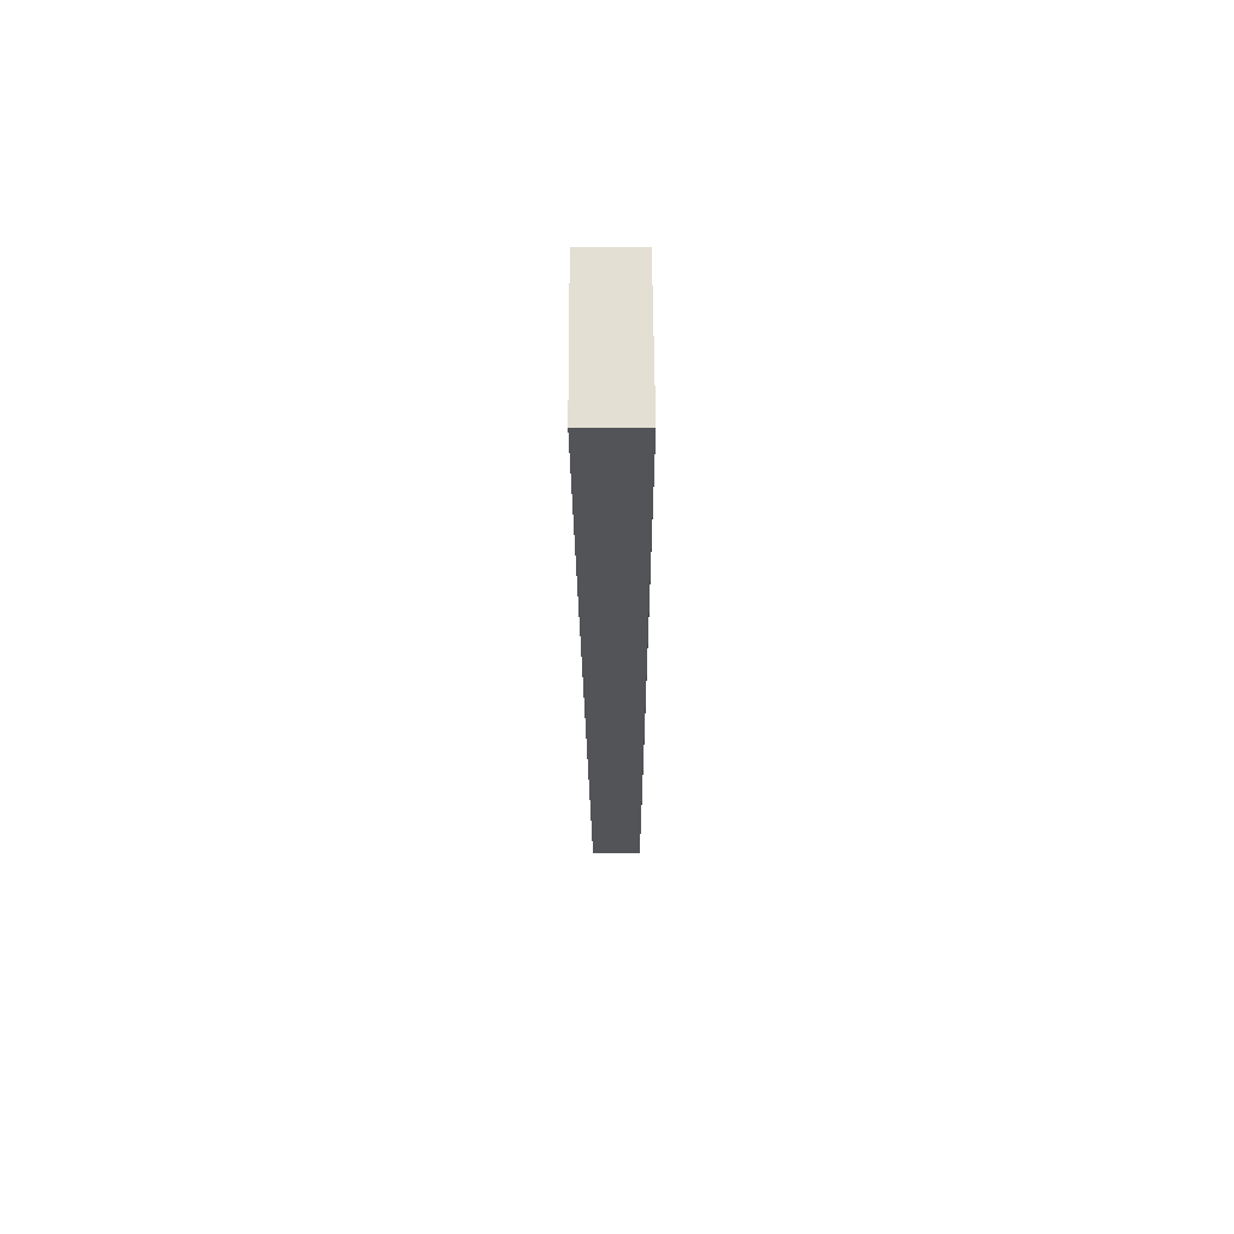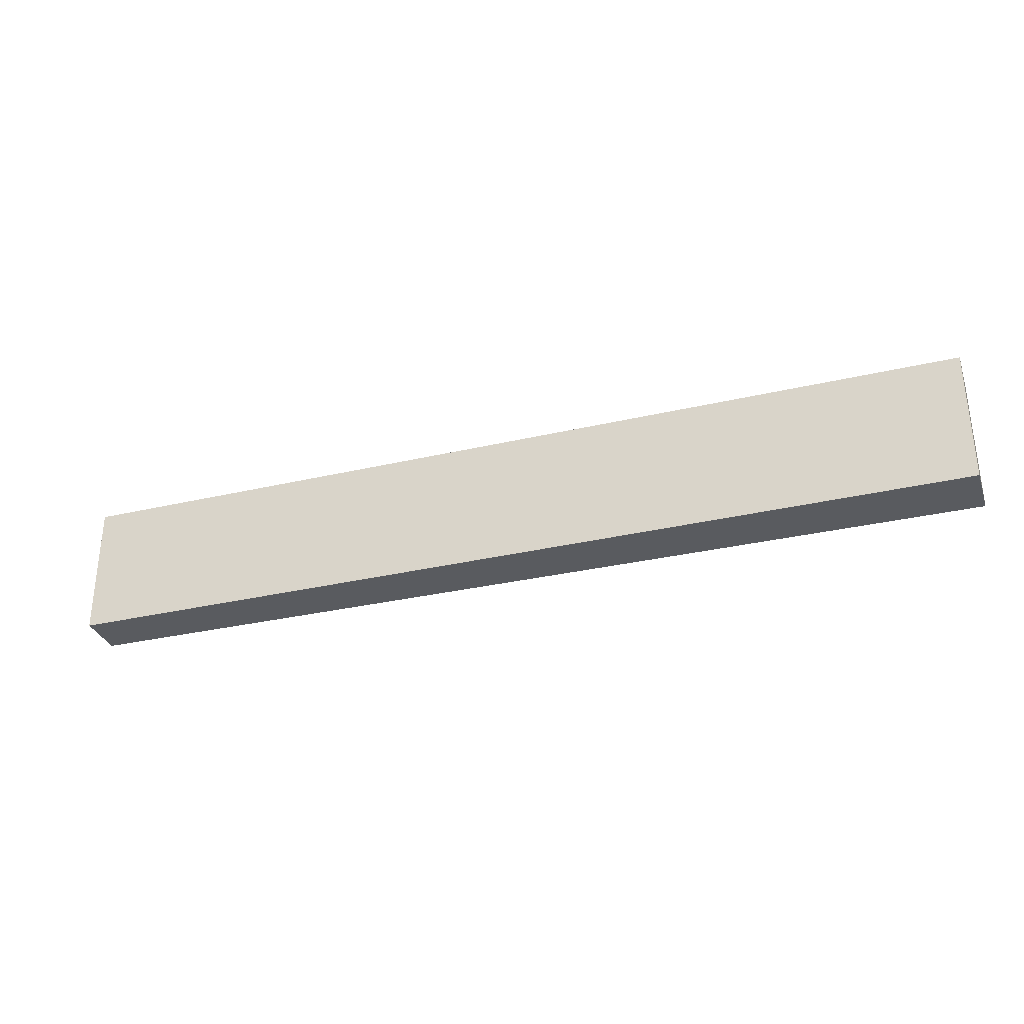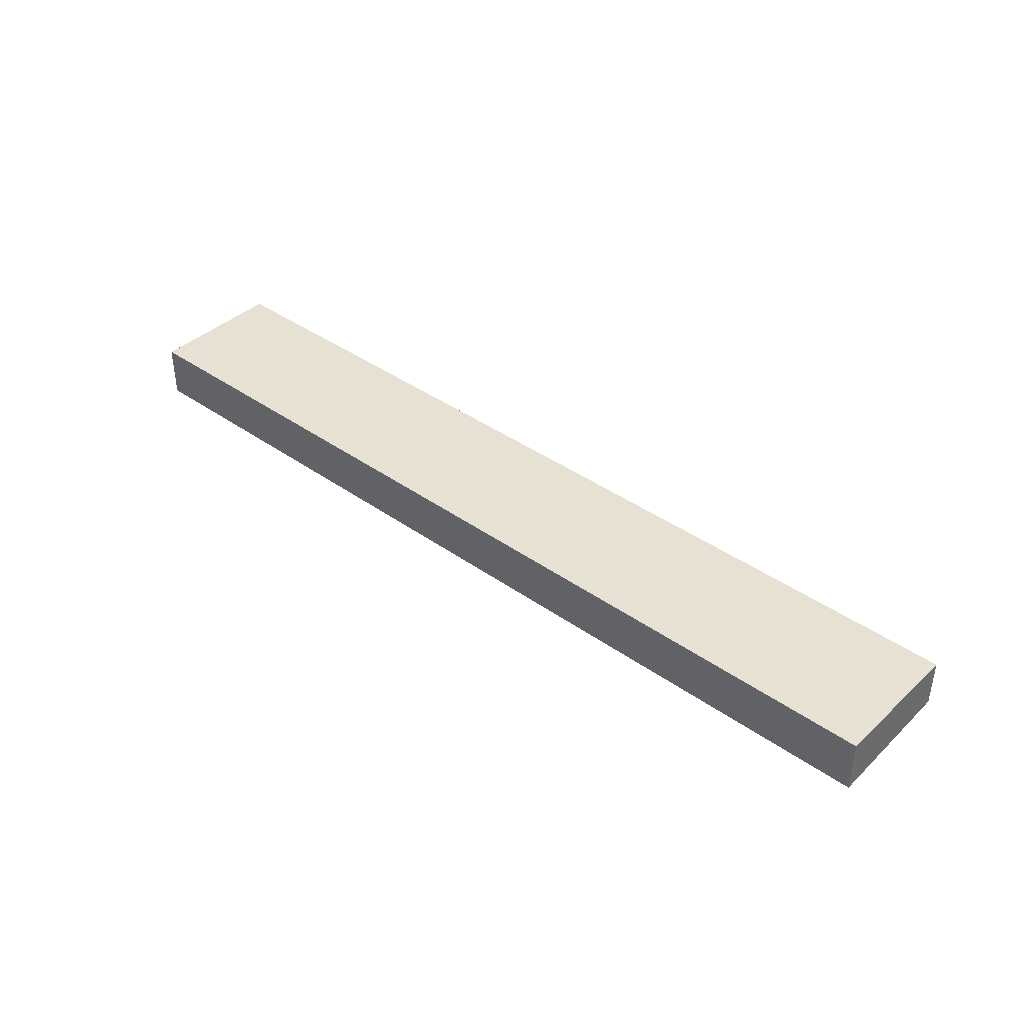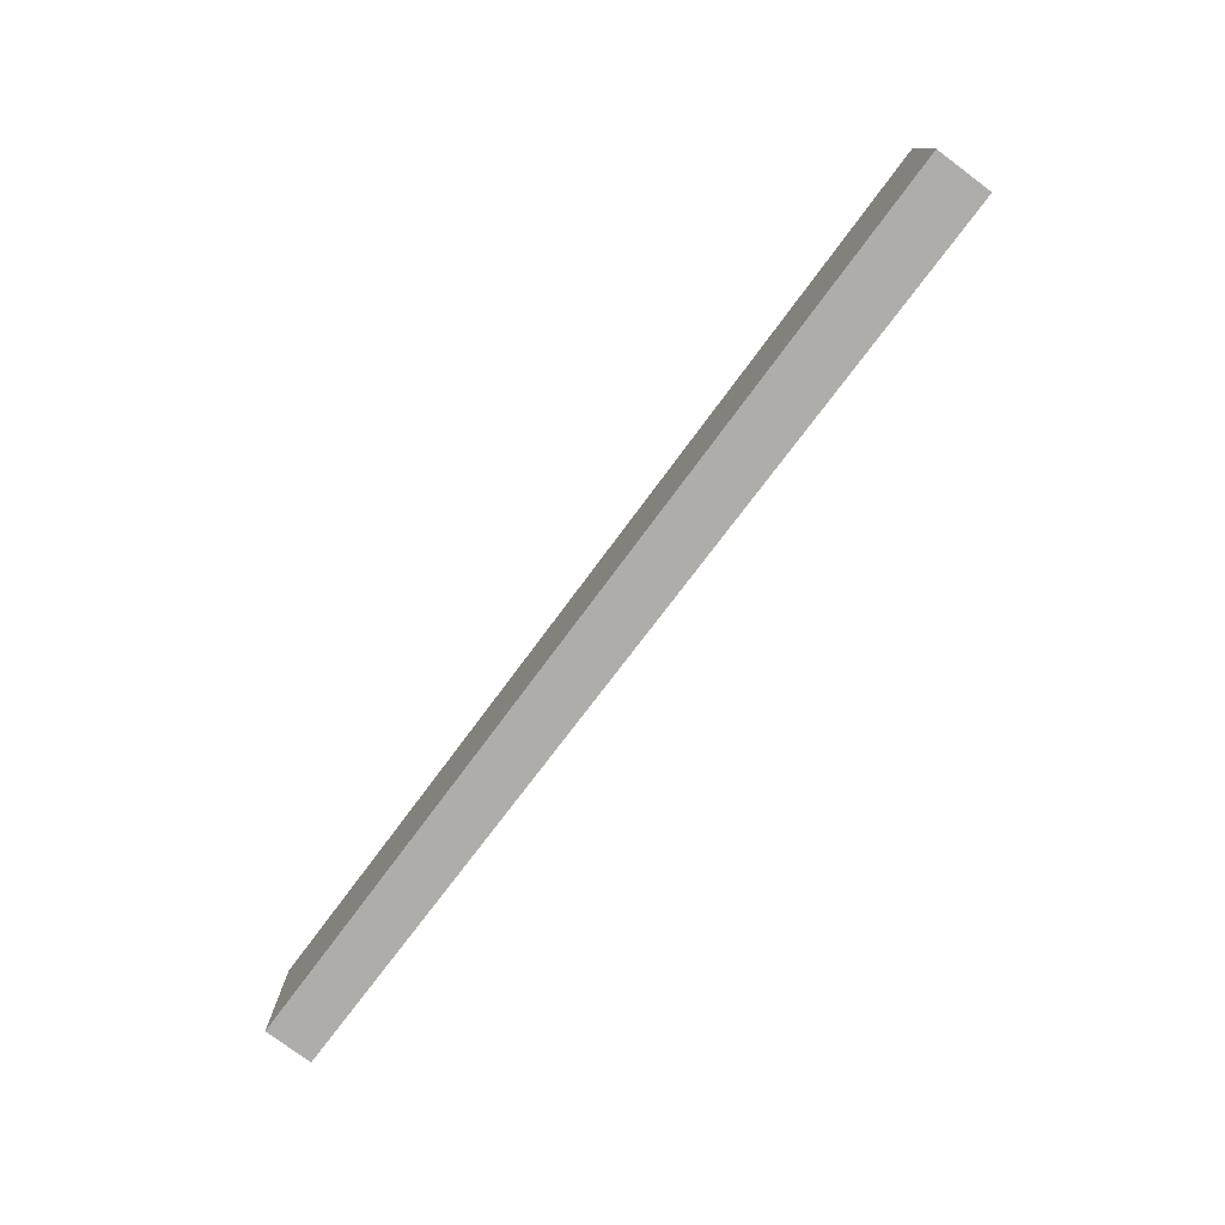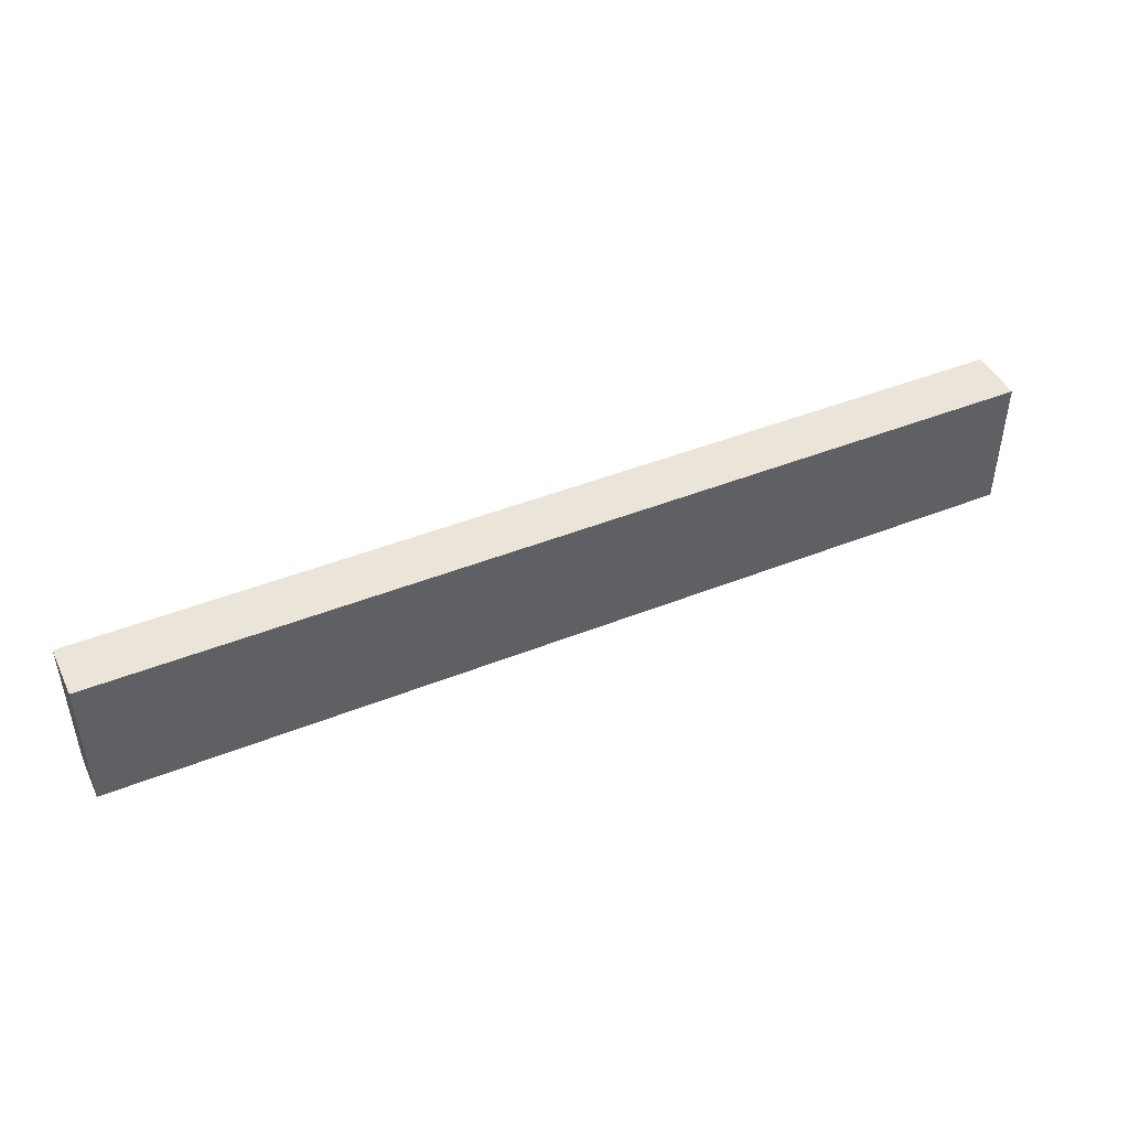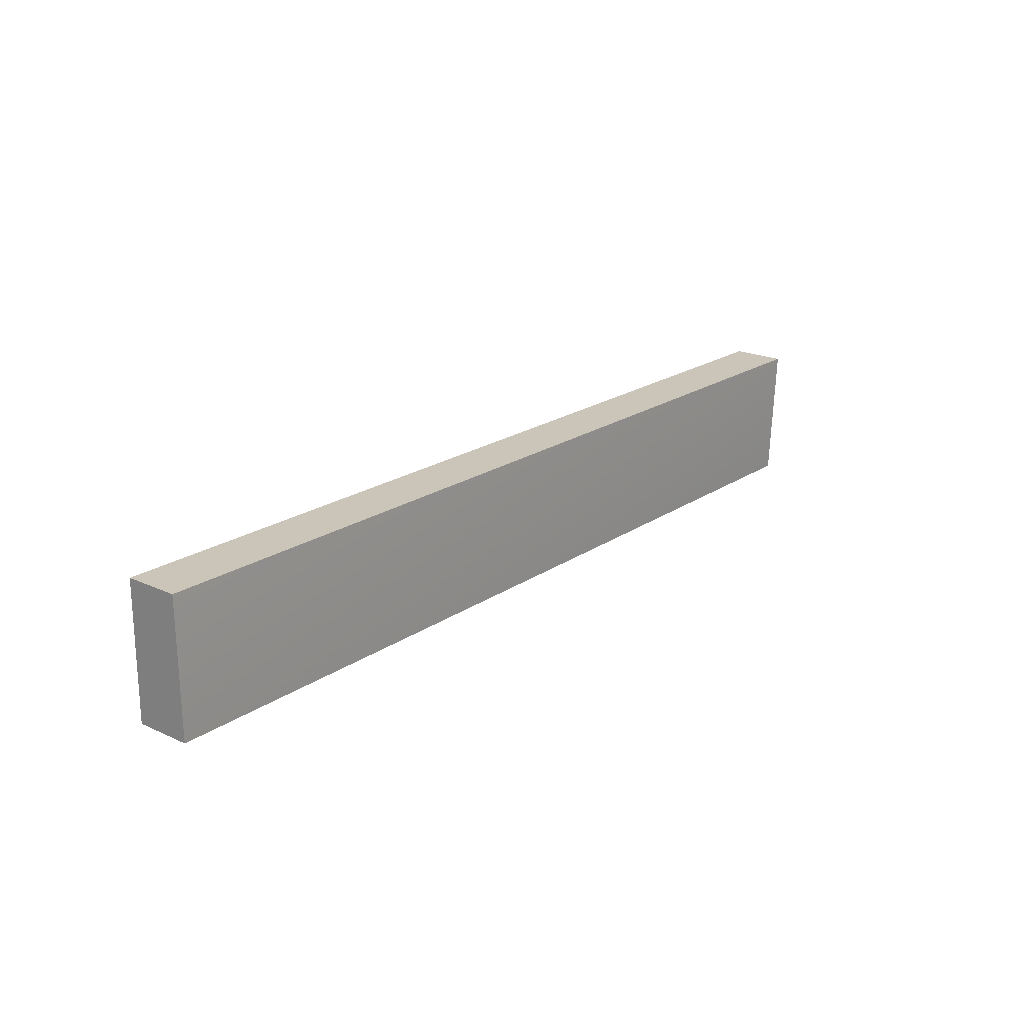
<metadata>
{"format":"obj","ext":"obj","renderer":"f3d","projection":"perspective","resolution":1024,"background":"white","views":[{"elev":-23.3,"azim":-89.6,"up":"+Z"},{"elev":-32.1,"azim":-161.7,"up":"+Z"},{"elev":39.6,"azim":41.4,"up":"+Y"},{"elev":-77.4,"azim":-126.7,"up":"+Z"},{"elev":44.9,"azim":155.2,"up":"+Z"},{"elev":20.5,"azim":-50.2,"up":"+Z"}]}
</metadata>
<code>
g pb_Mesh-2470782
v 1.067 -0.05 -3.381e-08
v -0.6399 -0.05 -3.985e-06
v 1.067 0.05 -3.381e-08
v -0.6399 0.05 -3.985e-06
v -0.6399 -0.05 -3.985e-06
v -0.6399 -0.05353 -0.25
v -0.6399 0.05 -3.985e-06
v -0.6399 0.05 -0.25
v -0.6399 -0.05353 -0.25
v 1.067 -0.03925 -0.25
v -0.6399 0.05 -0.25
v 1.067 0.05 -0.25
v 1.067 -0.03925 -0.25
v 1.067 -0.05 -3.381e-08
v 1.067 0.05 -0.25
v 1.067 0.05 -3.381e-08
v 1.067 0.05 -3.381e-08
v -0.6399 0.05 -3.985e-06
v 1.067 0.05 -0.25
v -0.6399 0.05 -0.25
v 1.067 -0.03925 -0.25
v -0.6399 -0.05353 -0.25
v 1.067 -0.05 -3.381e-08
v -0.6399 -0.05 -3.985e-06
g pb_Mesh-2470782_0
f 3 2 1
f 3 4 2
f 7 6 5
f 7 8 6
f 11 10 9
f 11 12 10
f 15 14 13
f 15 16 14
f 19 18 17
f 19 20 18
f 23 22 21
f 23 24 22

</code>
